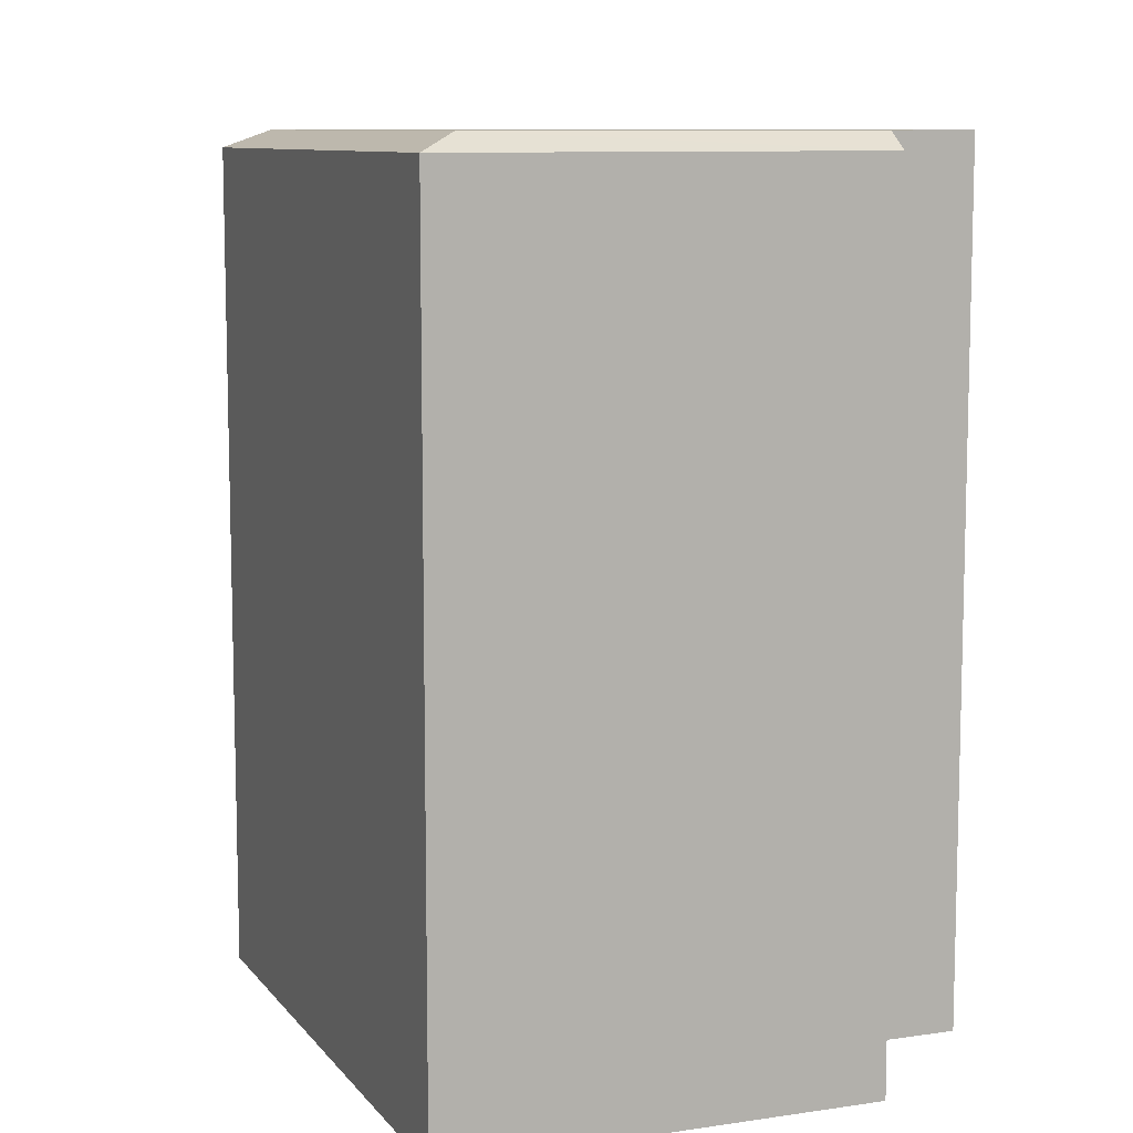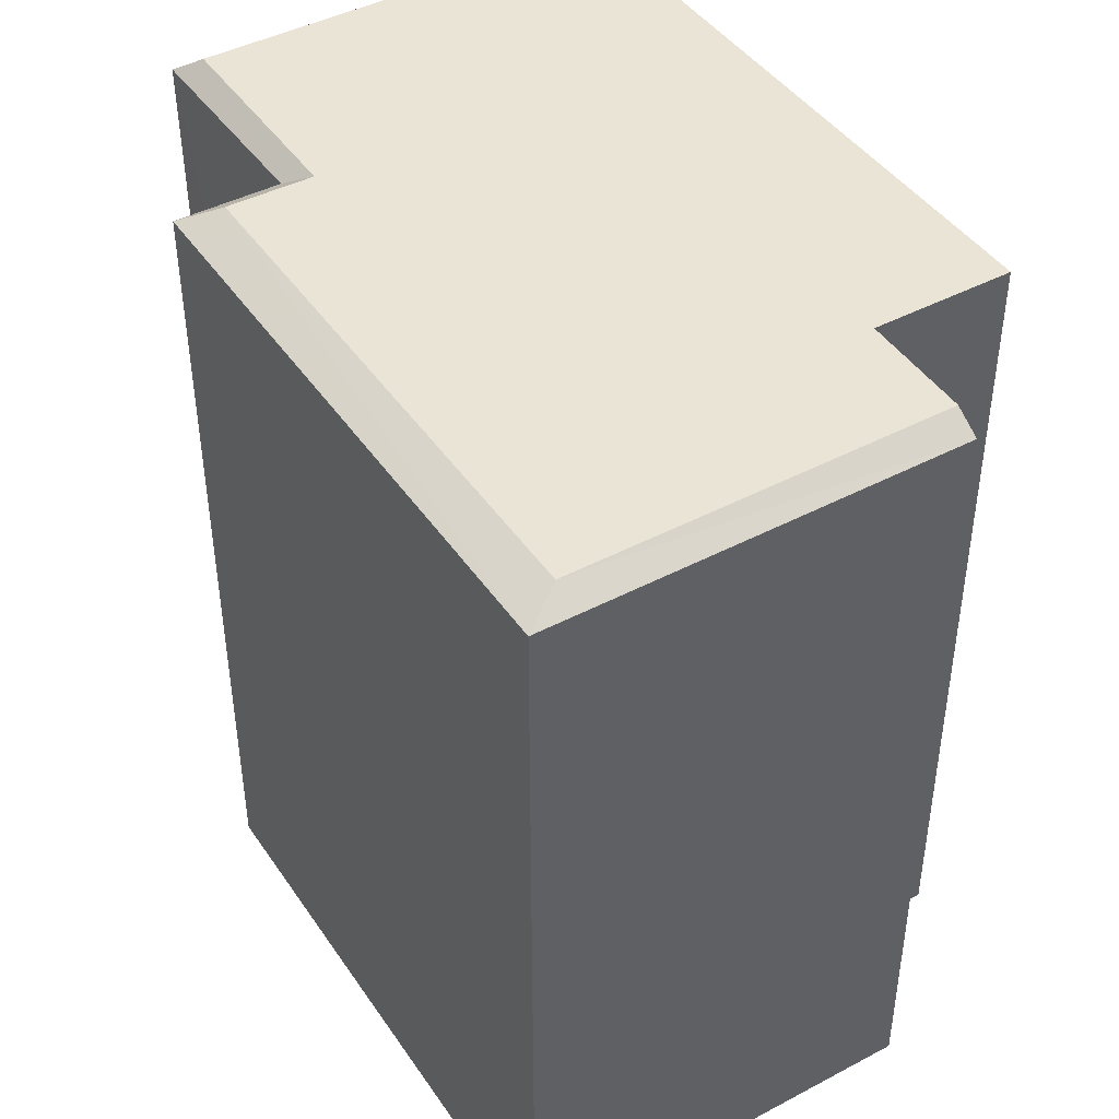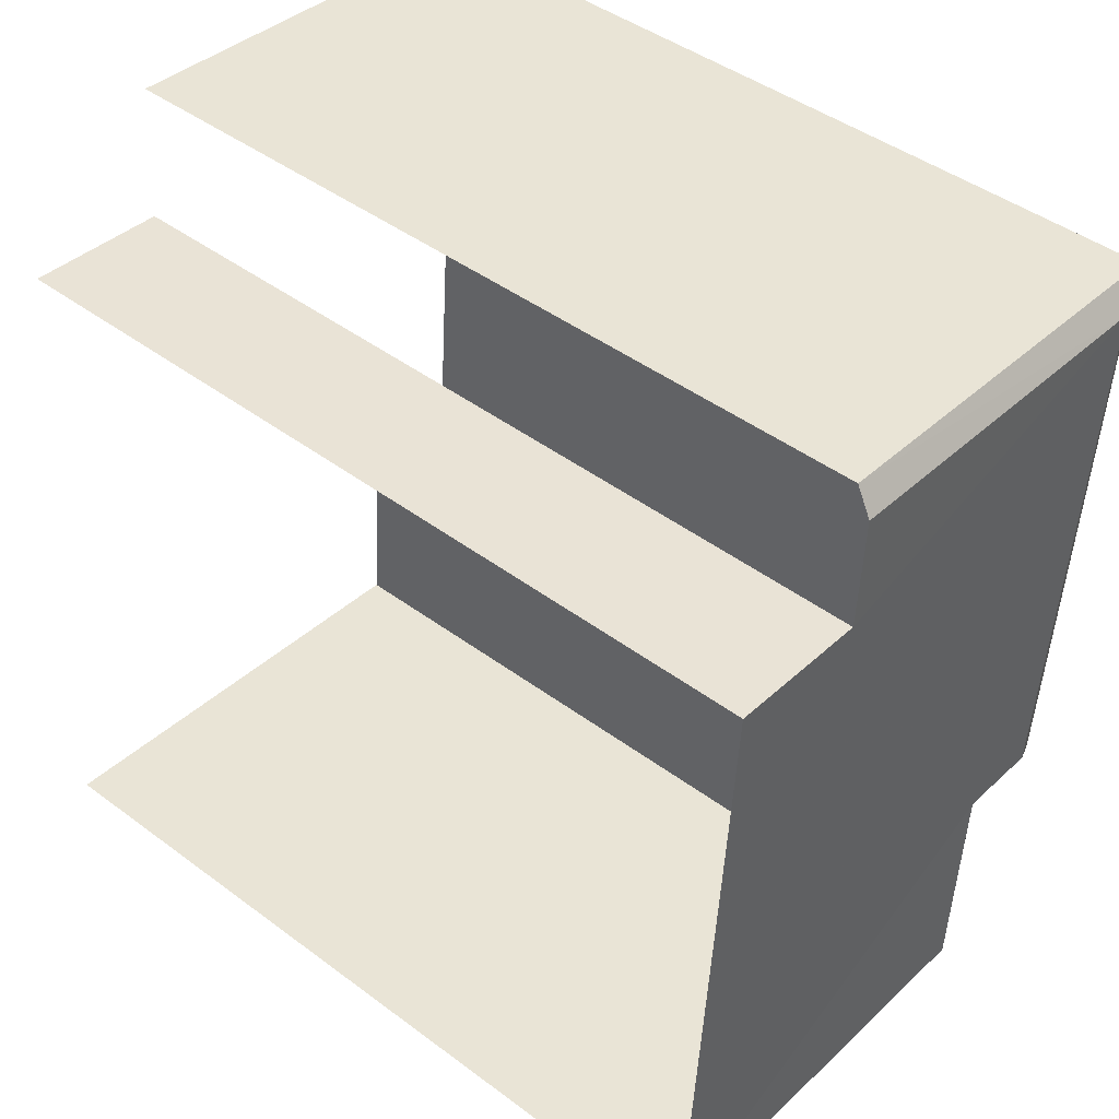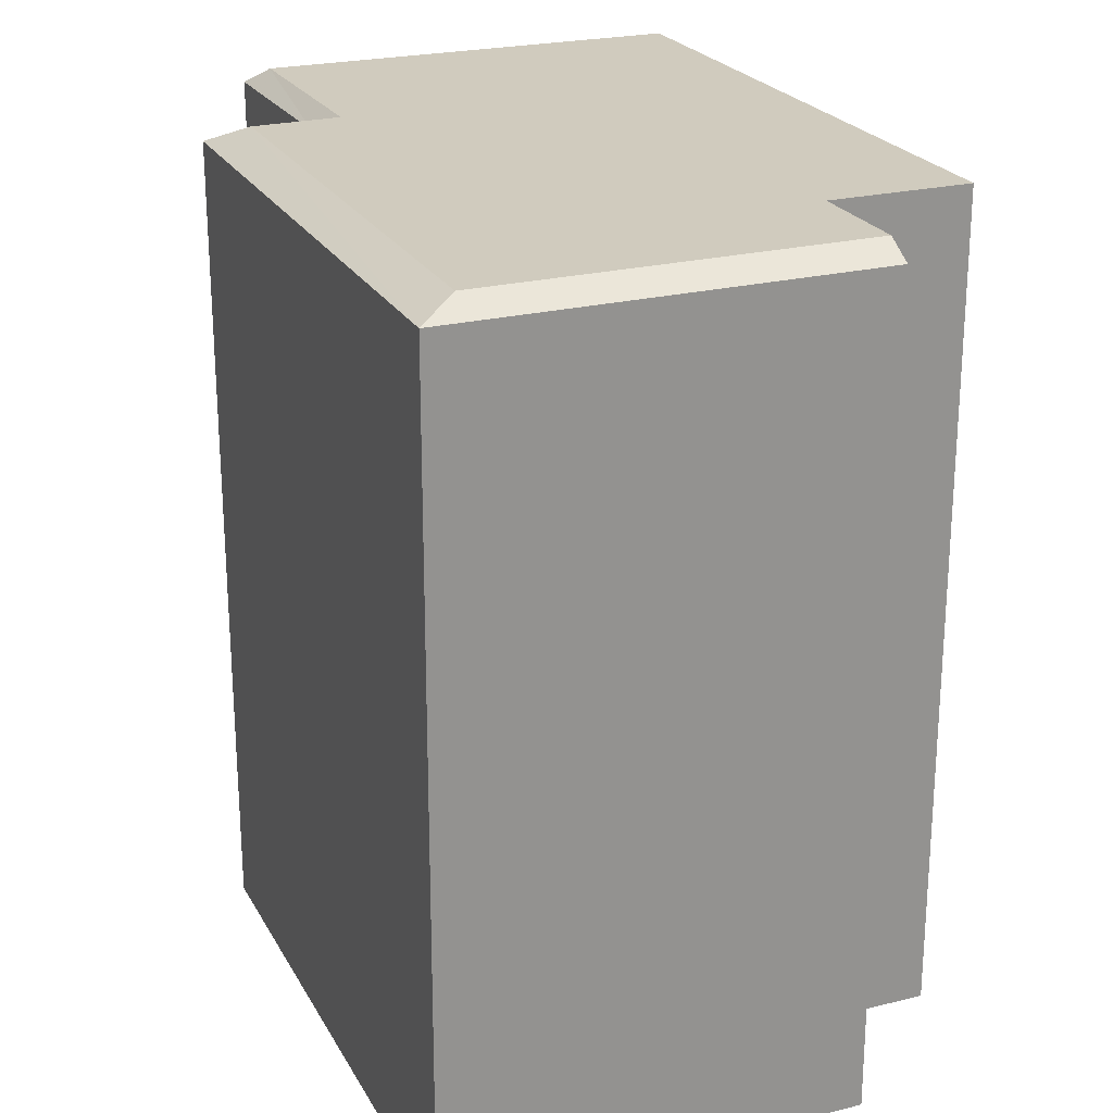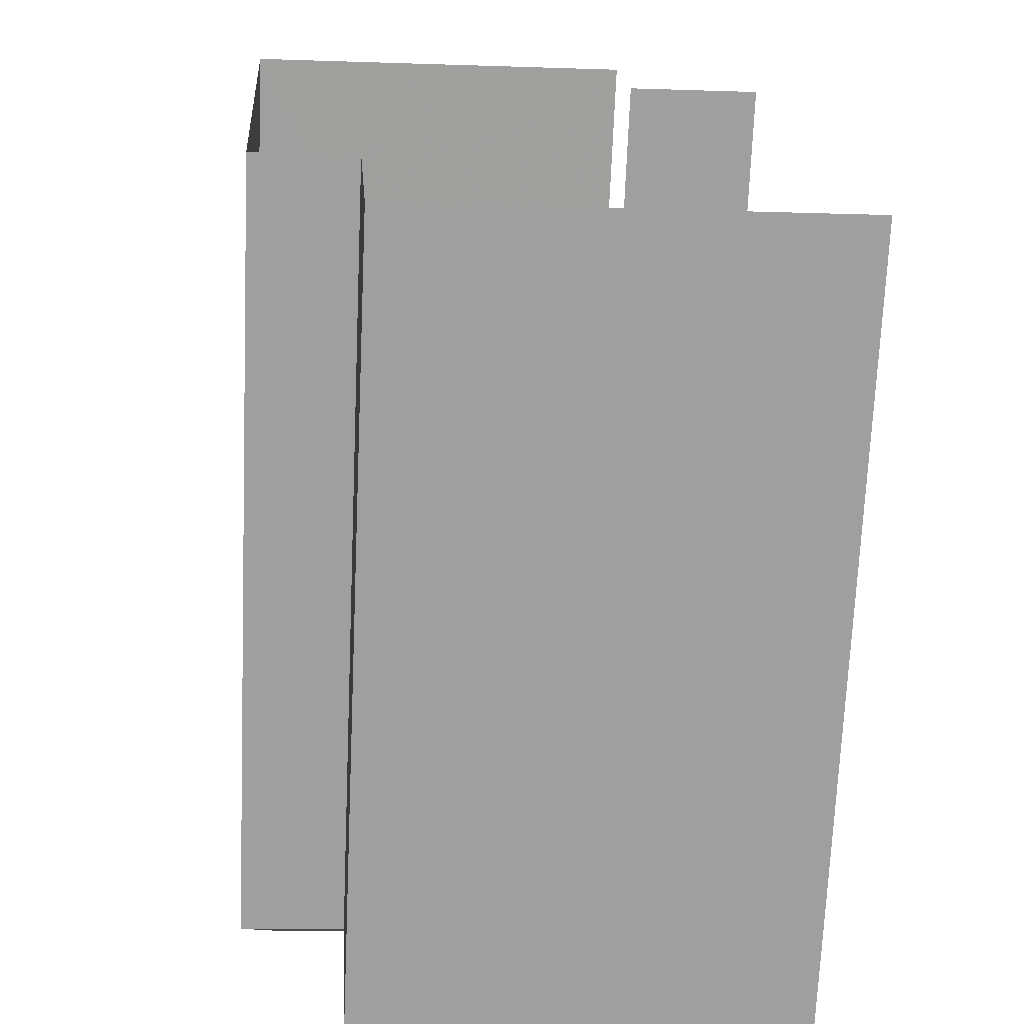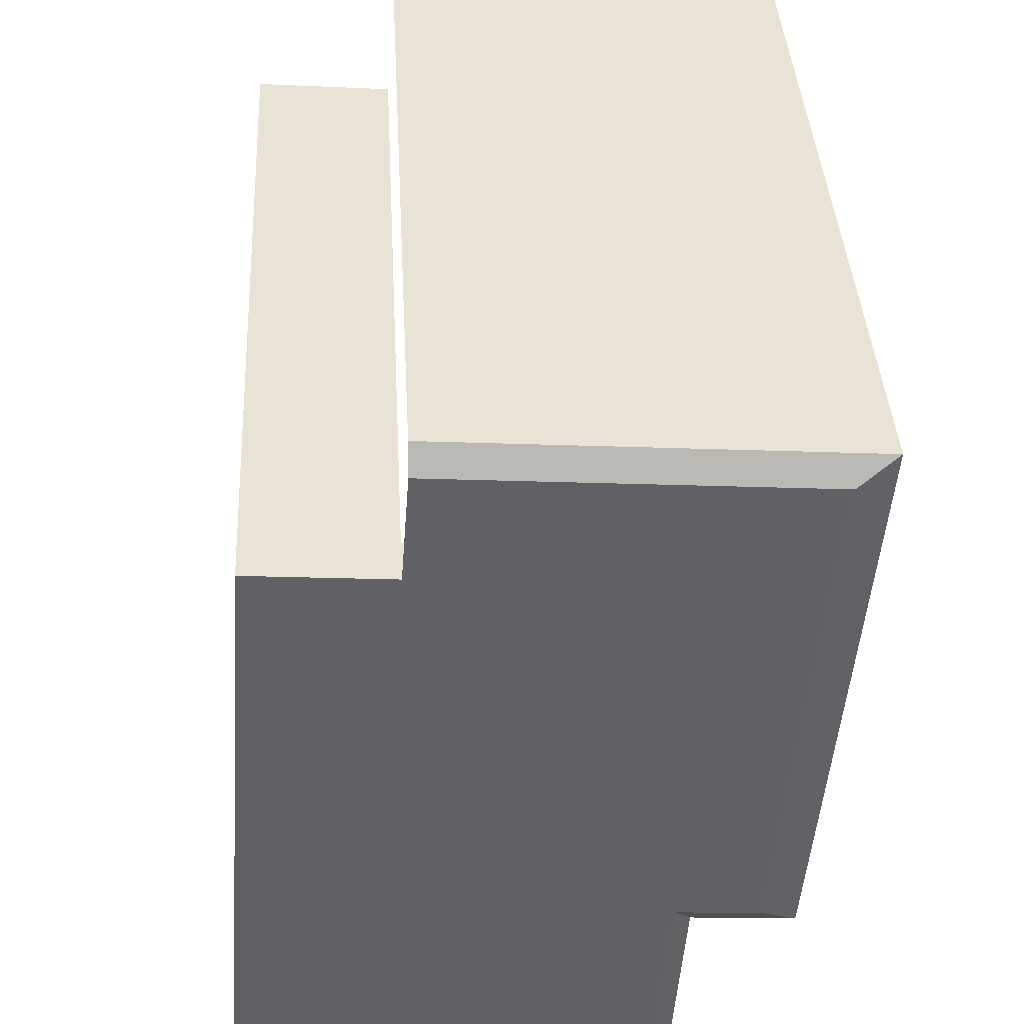
<metadata>
{"format":"obj","ext":"obj","renderer":"f3d","projection":"perspective","resolution":1024,"background":"white","views":[{"elev":9.3,"azim":154.2,"up":"+Z"},{"elev":43.8,"azim":143.8,"up":"+Z"},{"elev":44.7,"azim":-49.0,"up":"+Y"},{"elev":23.5,"azim":153.0,"up":"+Z"},{"elev":-71.3,"azim":177.6,"up":"+Y"},{"elev":40.2,"azim":-3.0,"up":"+Y"}]}
</metadata>
<code>
v -3.734e+05 -1.034e+05 29.24
v -3.734e+05 -1.034e+05 29.24
v -3.734e+05 -1.034e+05 29.24
v -3.734e+05 -1.034e+05 29.24
v -3.734e+05 -1.034e+05 29.24
v -3.734e+05 -1.034e+05 29.24
v -3.734e+05 -1.034e+05 29.24
v -3.734e+05 -1.034e+05 29.24
v -3.734e+05 -1.034e+05 44.59
v -3.734e+05 -1.034e+05 44.59
v -3.734e+05 -1.034e+05 44.59
v -3.734e+05 -1.034e+05 44.59
v -3.734e+05 -1.034e+05 44.59
v -3.734e+05 -1.034e+05 44.59
v -3.734e+05 -1.034e+05 44.59
v -3.734e+05 -1.034e+05 44.59
v -3.734e+05 -1.034e+05 44.28
v -3.734e+05 -1.034e+05 44.28
v -3.734e+05 -1.034e+05 44.28
v -3.734e+05 -1.034e+05 44.28
v -3.734e+05 -1.034e+05 44.28
v -3.734e+05 -1.034e+05 44.28
f 1 2 3
f 2 4 5
f 6 3 7
f 7 5 8
f 3 2 5
f 3 5 7
f 8 5 17
f 17 9 14
f 17 5 9
f 10 4 11
f 4 2 11
f 2 22 11
f 9 10 11
f 11 12 13
f 14 9 15
f 15 13 16
f 9 11 13
f 9 13 15
f 15 17 14
f 15 18 17
f 12 19 13
f 12 20 19
f 16 18 15
f 16 21 18
f 22 20 12
f 11 22 12
f 19 21 16
f 13 19 16
f 20 1 3
f 19 20 3
f 10 9 5
f 4 10 5
f 22 2 1
f 20 22 1
f 17 7 8
f 17 18 7
f 19 3 6
f 21 19 6
f 21 6 7
f 18 21 7

</code>
